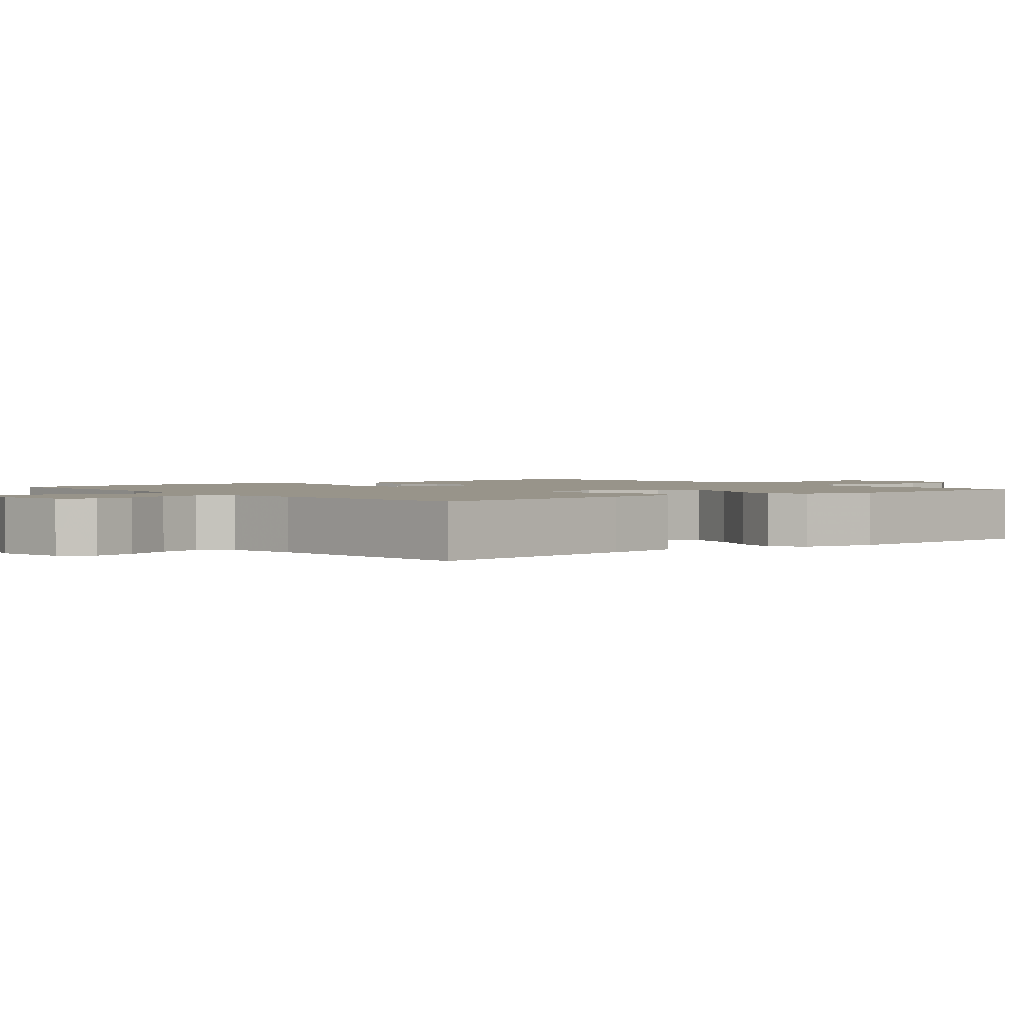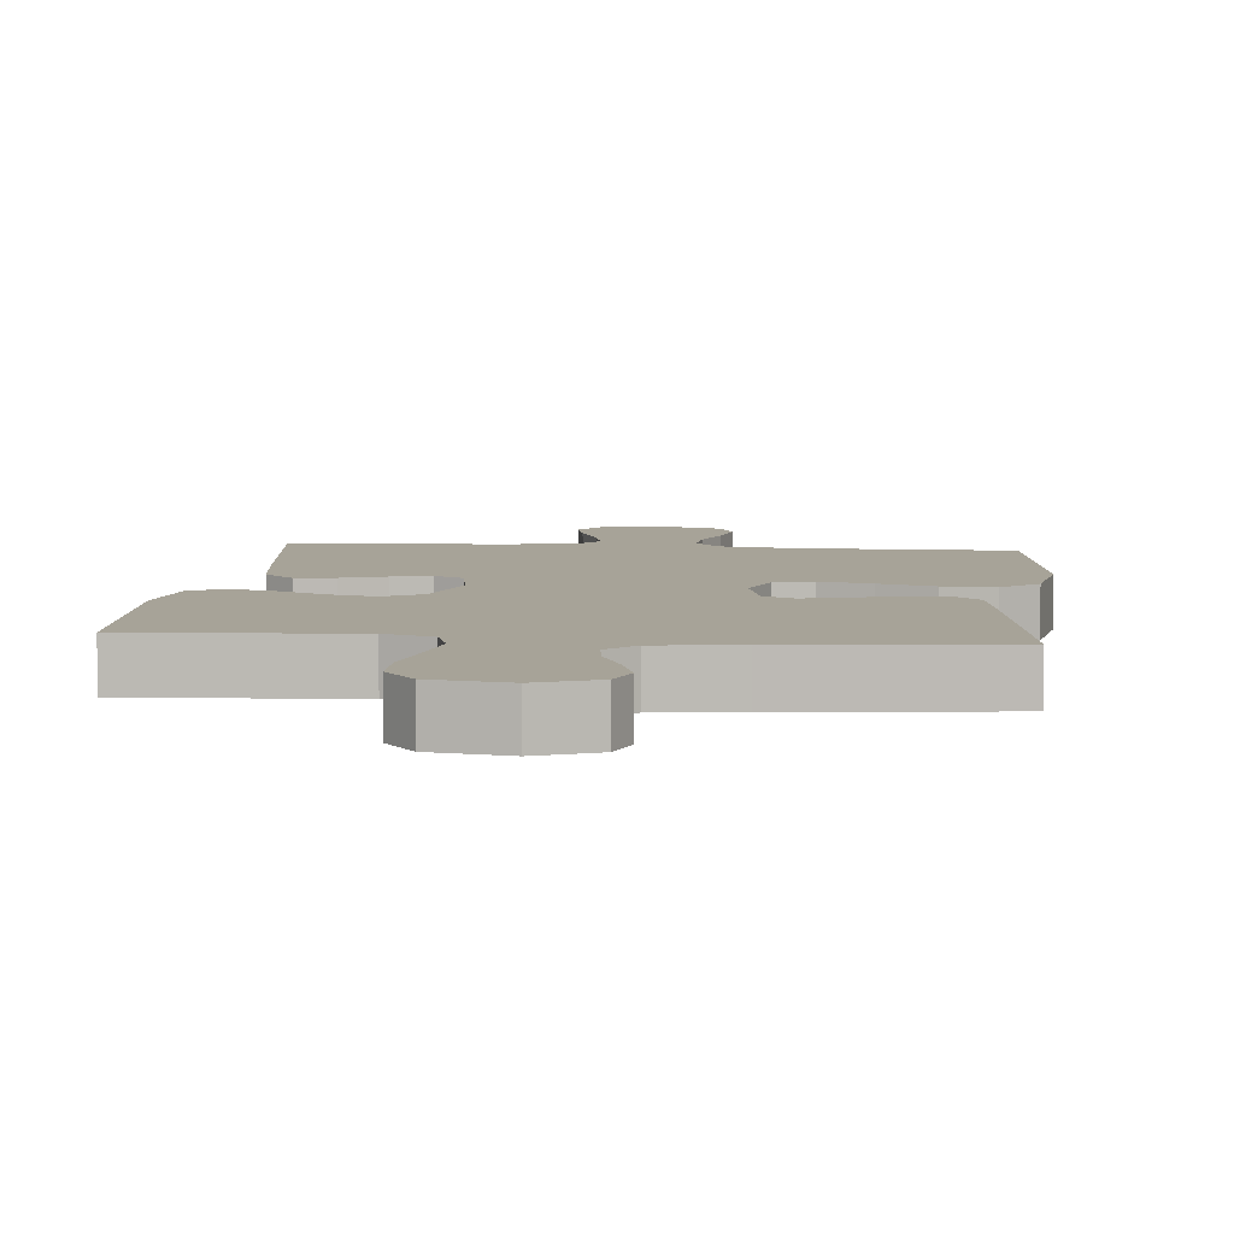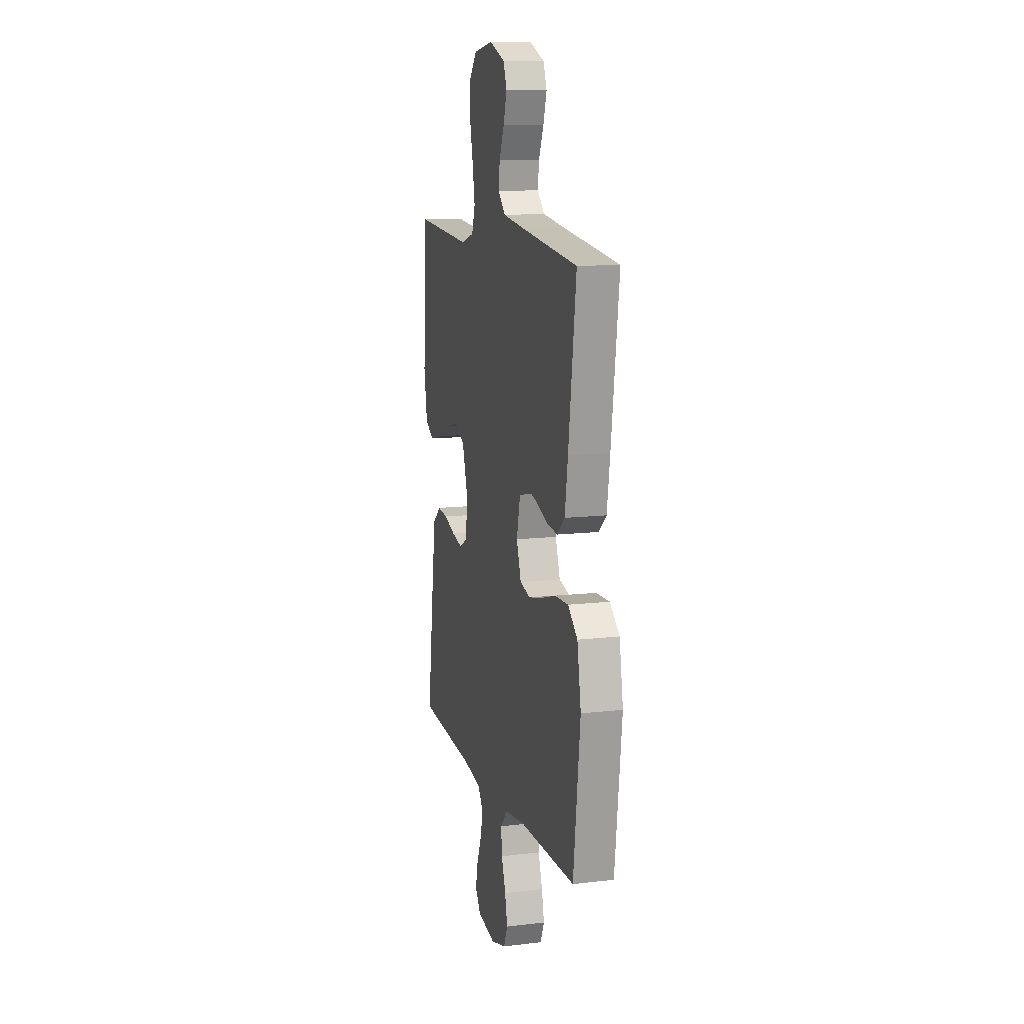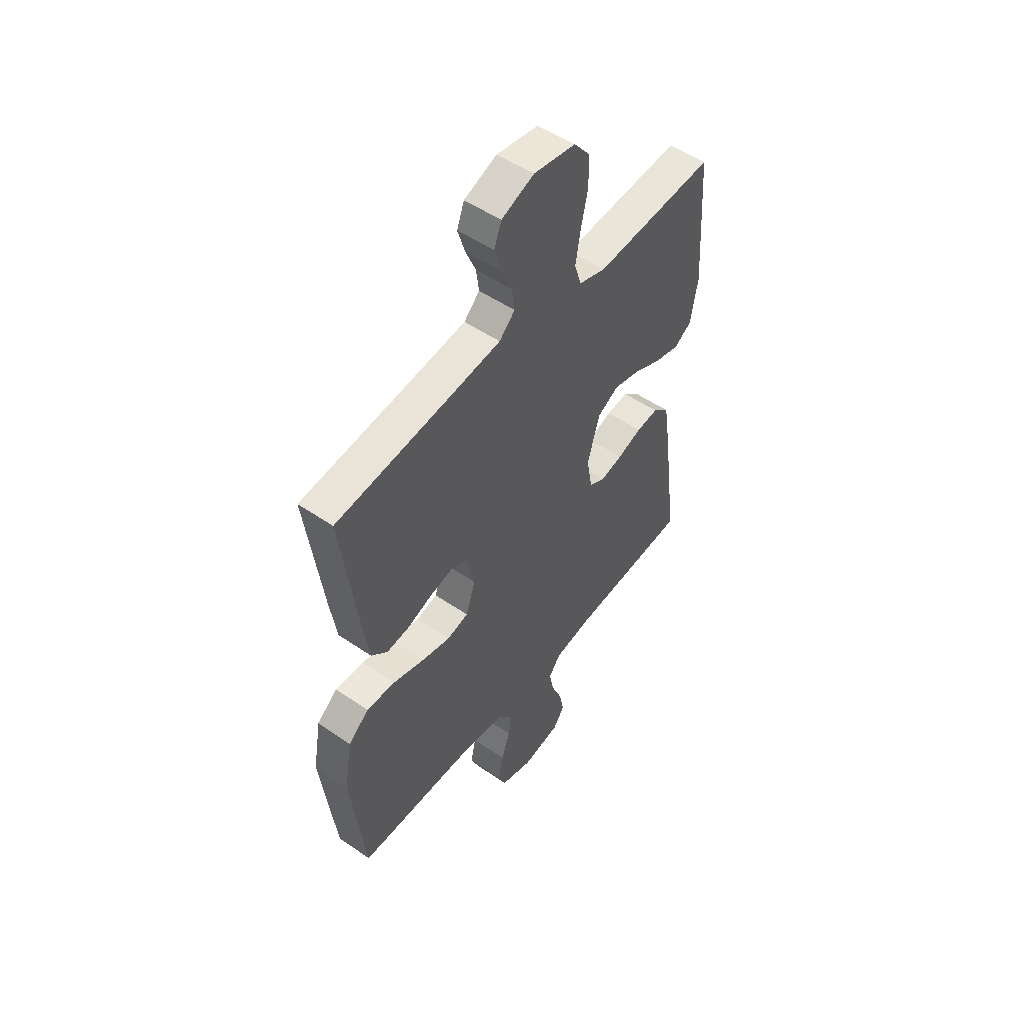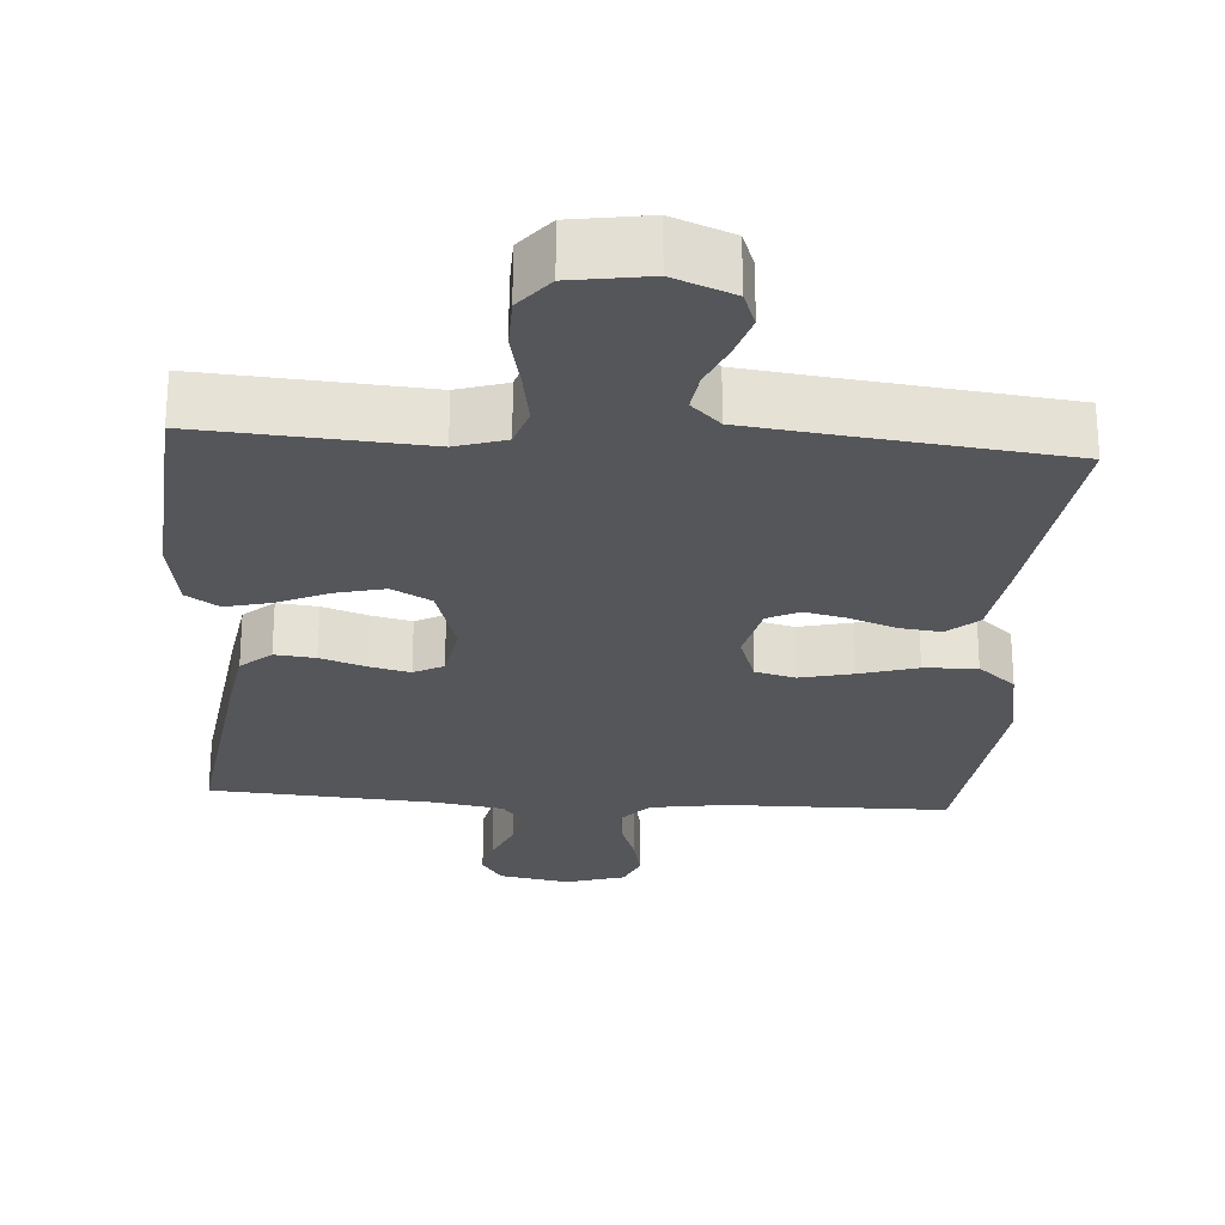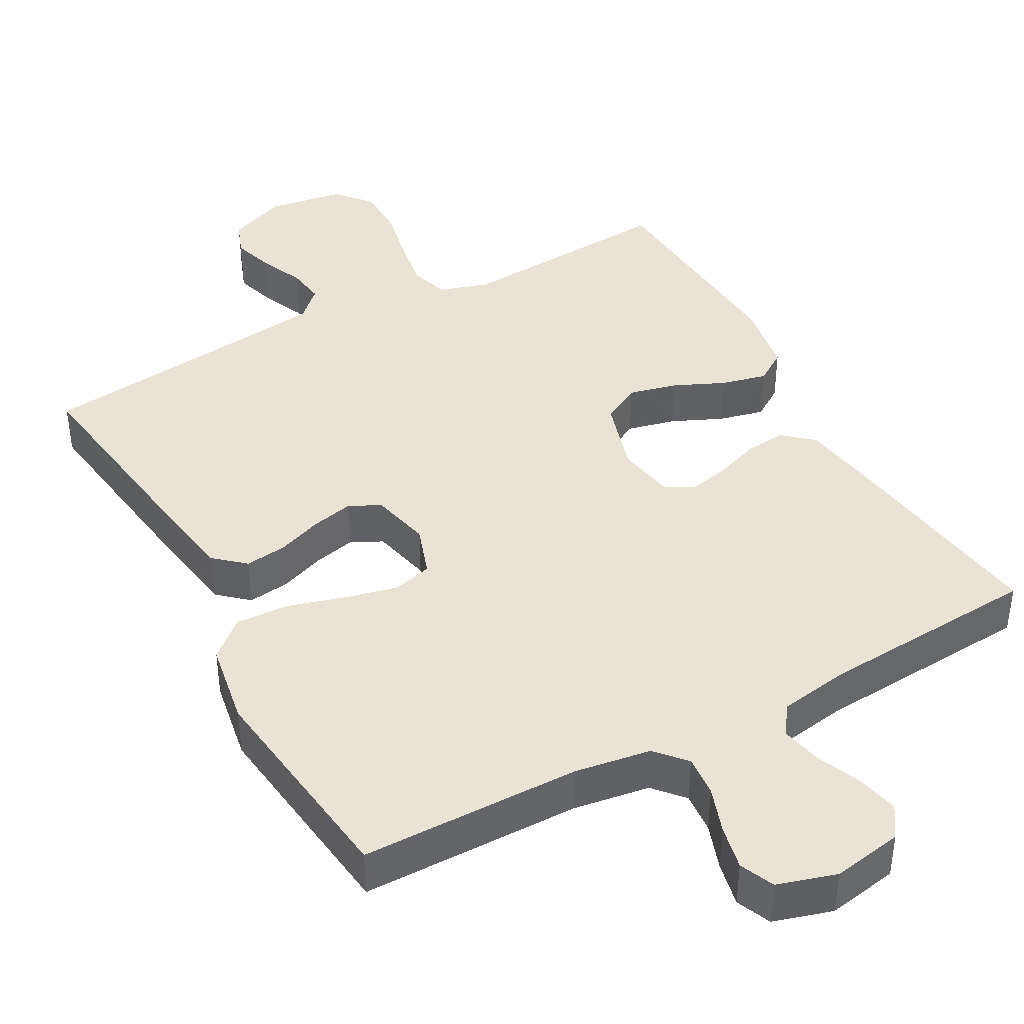
<metadata>
{"format":"obj","ext":"obj","renderer":"f3d","projection":"perspective","resolution":1024,"background":"white","views":[{"elev":1.8,"azim":-129.3,"up":"+Y"},{"elev":6.8,"azim":5.7,"up":"+Y"},{"elev":12.1,"azim":74.4,"up":"+Z"},{"elev":51.4,"azim":126.8,"up":"+Z"},{"elev":-25.8,"azim":-4.0,"up":"+Y"},{"elev":41.2,"azim":151.2,"up":"+Y"}]}
</metadata>
<code>
v 0.5 0.07 0.5
v 0.46 0.07 0.2
v 0.444 0.07 0.096
v 0.403 0.07 0.06
v 0.346 0.07 0.067
v 0.284 0.07 0.09
v 0.227 0.07 0.103
v 0.184 0.07 0.082
v 0.165 0.07 0
v 0.189 0.07 -0.07
v 0.243 0.07 -0.084
v 0.315 0.07 -0.067
v 0.393 0.07 -0.044
v 0.465 0.07 -0.041
v 0.516 0.07 -0.085
v 0.536 0.07 -0.2
v 0.5 0.07 -0.5
v 0.2 0.07 -0.503
v 0.096 0.07 -0.519
v 0.06 0.07 -0.56
v 0.065 0.07 -0.616
v 0.087 0.07 -0.679
v 0.1 0.07 -0.739
v 0.08 0.07 -0.786
v 0 0.07 -0.81
v -0.096 0.07 -0.793
v -0.124 0.07 -0.751
v -0.112 0.07 -0.695
v -0.086 0.07 -0.633
v -0.074 0.07 -0.577
v -0.103 0.07 -0.537
v -0.2 0.07 -0.521
v -0.5 0.07 -0.5
v -0.46 0.07 -0.2
v -0.444 0.07 -0.097
v -0.403 0.07 -0.061
v -0.348 0.07 -0.067
v -0.287 0.07 -0.088
v -0.232 0.07 -0.101
v -0.192 0.07 -0.08
v -0.178 0.07 0
v -0.209 0.07 0.102
v -0.262 0.07 0.131
v -0.328 0.07 0.115
v -0.397 0.07 0.084
v -0.459 0.07 0.069
v -0.503 0.07 0.098
v -0.52 0.07 0.2
v -0.5 0.07 0.5
v -0.2 0.07 0.479
v -0.133 0.07 0.5
v -0.116 0.07 0.553
v -0.128 0.07 0.624
v -0.145 0.07 0.702
v -0.144 0.07 0.772
v -0.104 0.07 0.821
v 0 0.07 0.837
v 0.081 0.07 0.805
v 0.099 0.07 0.757
v 0.081 0.07 0.699
v 0.055 0.07 0.639
v 0.048 0.07 0.587
v 0.087 0.07 0.549
v 0.2 0.07 0.535
v 0.5 0 0.5
v 0.46 0 0.2
v 0.444 0 0.096
v 0.403 0 0.06
v 0.346 0 0.067
v 0.284 0 0.09
v 0.227 0 0.103
v 0.184 0 0.082
v 0.165 0 0
v 0.189 0 -0.07
v 0.243 0 -0.084
v 0.315 0 -0.067
v 0.393 0 -0.044
v 0.465 0 -0.041
v 0.516 0 -0.085
v 0.536 0 -0.2
v 0.5 0 -0.5
v 0.2 0 -0.503
v 0.096 0 -0.519
v 0.06 0 -0.56
v 0.065 0 -0.616
v 0.087 0 -0.679
v 0.1 0 -0.739
v 0.08 0 -0.786
v 0 0 -0.81
v -0.096 0 -0.793
v -0.124 0 -0.751
v -0.112 0 -0.695
v -0.086 0 -0.633
v -0.074 0 -0.577
v -0.103 0 -0.537
v -0.2 0 -0.521
v -0.5 0 -0.5
v -0.46 0 -0.2
v -0.444 0 -0.097
v -0.403 0 -0.061
v -0.348 0 -0.067
v -0.287 0 -0.088
v -0.232 0 -0.101
v -0.192 0 -0.08
v -0.178 0 0
v -0.209 0 0.102
v -0.262 0 0.131
v -0.328 0 0.115
v -0.397 0 0.084
v -0.459 0 0.069
v -0.503 0 0.098
v -0.52 0 0.2
v -0.5 0 0.5
v -0.2 0 0.479
v -0.133 0 0.5
v -0.116 0 0.553
v -0.128 0 0.624
v -0.145 0 0.702
v -0.144 0 0.772
v -0.104 0 0.821
v 0 0 0.837
v 0.081 0 0.805
v 0.099 0 0.757
v 0.081 0 0.699
v 0.055 0 0.639
v 0.048 0 0.587
v 0.087 0 0.549
v 0.2 0 0.535
f 59 60 61
f 58 59 61
f 57 58 61
f 56 57 61
f 55 56 61
f 54 55 61
f 53 54 61
f 52 53 61 62
f 51 52 62 63
f 48 49 50
f 47 48 50
f 46 47 50
f 45 46 50
f 44 45 50
f 51 63 64
f 50 51 64
f 44 50 64
f 43 44 64
f 36 37 38
f 35 36 38
f 34 35 38
f 33 34 38
f 32 33 38
f 31 32 38 39
f 30 31 39 40
f 27 28 29
f 26 27 29
f 25 26 29
f 24 25 29
f 23 24 29
f 22 23 29
f 21 22 29
f 20 21 29 30
f 30 40 41
f 20 30 41
f 19 20 41
f 16 17 18
f 15 16 18
f 14 15 18
f 13 14 18
f 12 13 18
f 11 12 18 19
f 4 5 6
f 3 4 6
f 2 3 6
f 1 2 6
f 64 1 6
f 64 6 7
f 64 7 8
f 43 64 8
f 42 43 8
f 41 42 8 9
f 10 11 19 41
f 9 10 41
f 125 124 123
f 125 123 122
f 125 122 121
f 125 121 120
f 125 120 119
f 125 119 118
f 125 118 117
f 126 125 117 116
f 127 126 116 115
f 114 113 112
f 114 112 111
f 114 111 110
f 114 110 109
f 114 109 108
f 128 127 115
f 128 115 114
f 128 114 108
f 128 108 107
f 102 101 100
f 102 100 99
f 102 99 98
f 102 98 97
f 102 97 96
f 103 102 96 95
f 104 103 95 94
f 93 92 91
f 93 91 90
f 93 90 89
f 93 89 88
f 93 88 87
f 93 87 86
f 93 86 85
f 94 93 85 84
f 105 104 94
f 105 94 84
f 105 84 83
f 82 81 80
f 82 80 79
f 82 79 78
f 82 78 77
f 82 77 76
f 83 82 76 75
f 70 69 68
f 70 68 67
f 70 67 66
f 70 66 65
f 70 65 128
f 71 70 128
f 72 71 128
f 72 128 107
f 72 107 106
f 73 72 106 105
f 105 83 75 74
f 105 74 73
f 1 65 66 2
f 2 66 67 3
f 3 67 68 4
f 4 68 69 5
f 5 69 70 6
f 6 70 71 7
f 7 71 72 8
f 8 72 73 9
f 9 73 74 10
f 10 74 75 11
f 11 75 76 12
f 12 76 77 13
f 13 77 78 14
f 14 78 79 15
f 15 79 80 16
f 16 80 81 17
f 17 81 82 18
f 18 82 83 19
f 19 83 84 20
f 20 84 85 21
f 21 85 86 22
f 22 86 87 23
f 23 87 88 24
f 24 88 89 25
f 25 89 90 26
f 26 90 91 27
f 27 91 92 28
f 28 92 93 29
f 29 93 94 30
f 30 94 95 31
f 31 95 96 32
f 32 96 97 33
f 33 97 98 34
f 34 98 99 35
f 35 99 100 36
f 36 100 101 37
f 37 101 102 38
f 38 102 103 39
f 39 103 104 40
f 40 104 105 41
f 41 105 106 42
f 42 106 107 43
f 43 107 108 44
f 44 108 109 45
f 45 109 110 46
f 46 110 111 47
f 47 111 112 48
f 48 112 113 49
f 49 113 114 50
f 50 114 115 51
f 51 115 116 52
f 52 116 117 53
f 53 117 118 54
f 54 118 119 55
f 55 119 120 56
f 56 120 121 57
f 57 121 122 58
f 58 122 123 59
f 59 123 124 60
f 60 124 125 61
f 61 125 126 62
f 62 126 127 63
f 63 127 128 64
f 64 128 65 1

</code>
